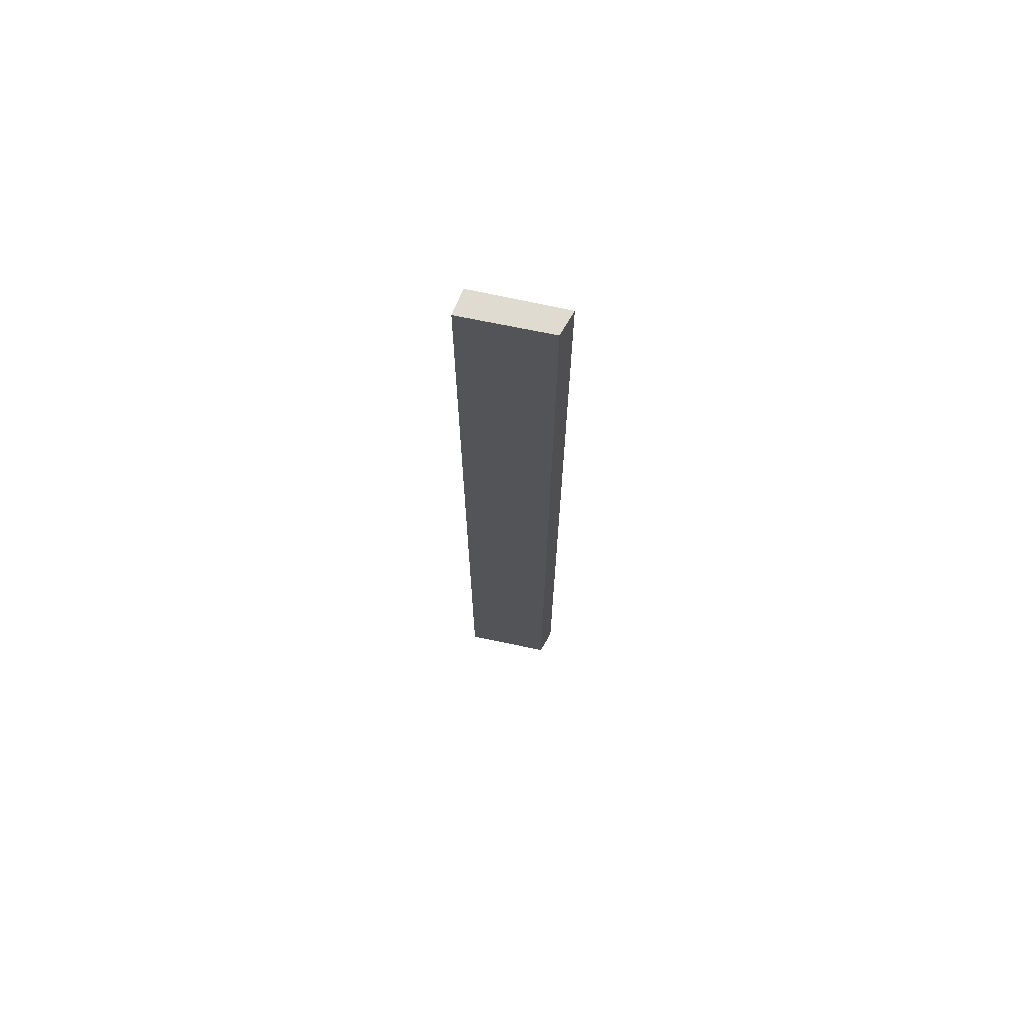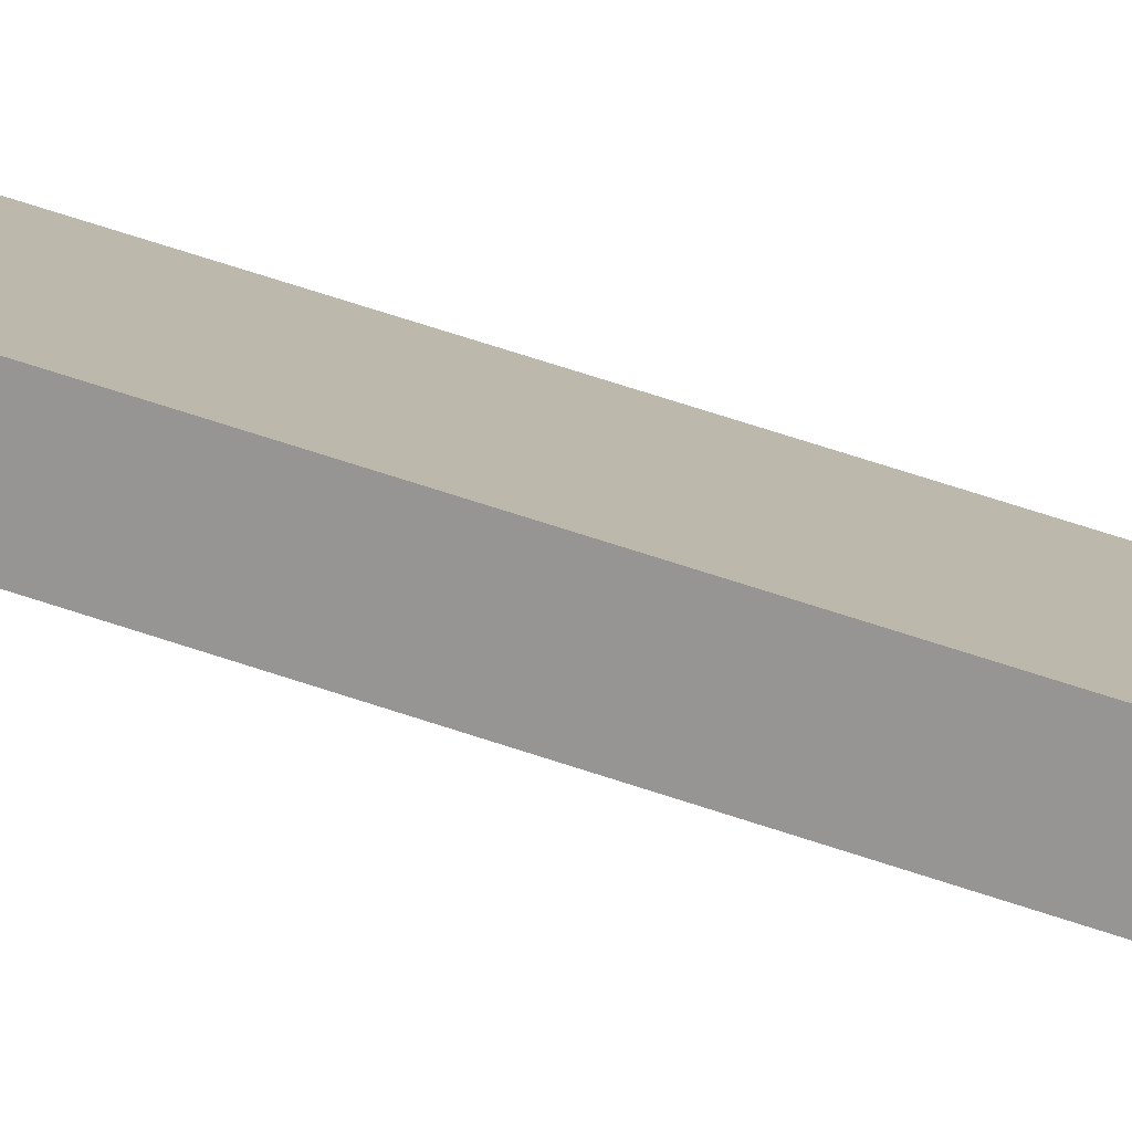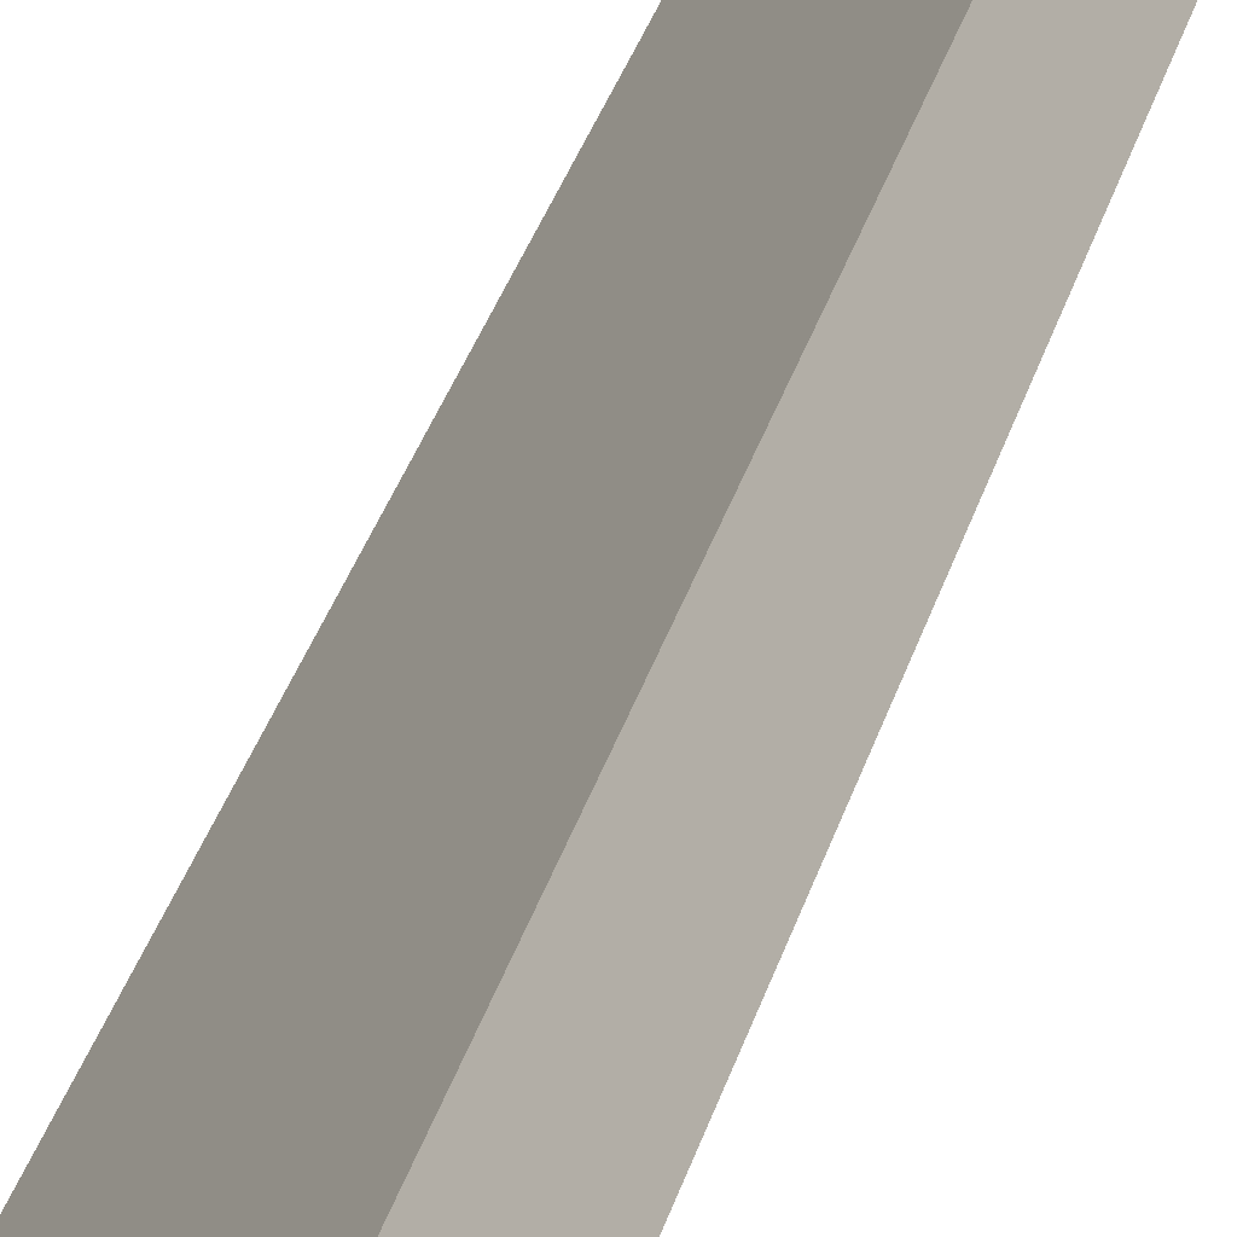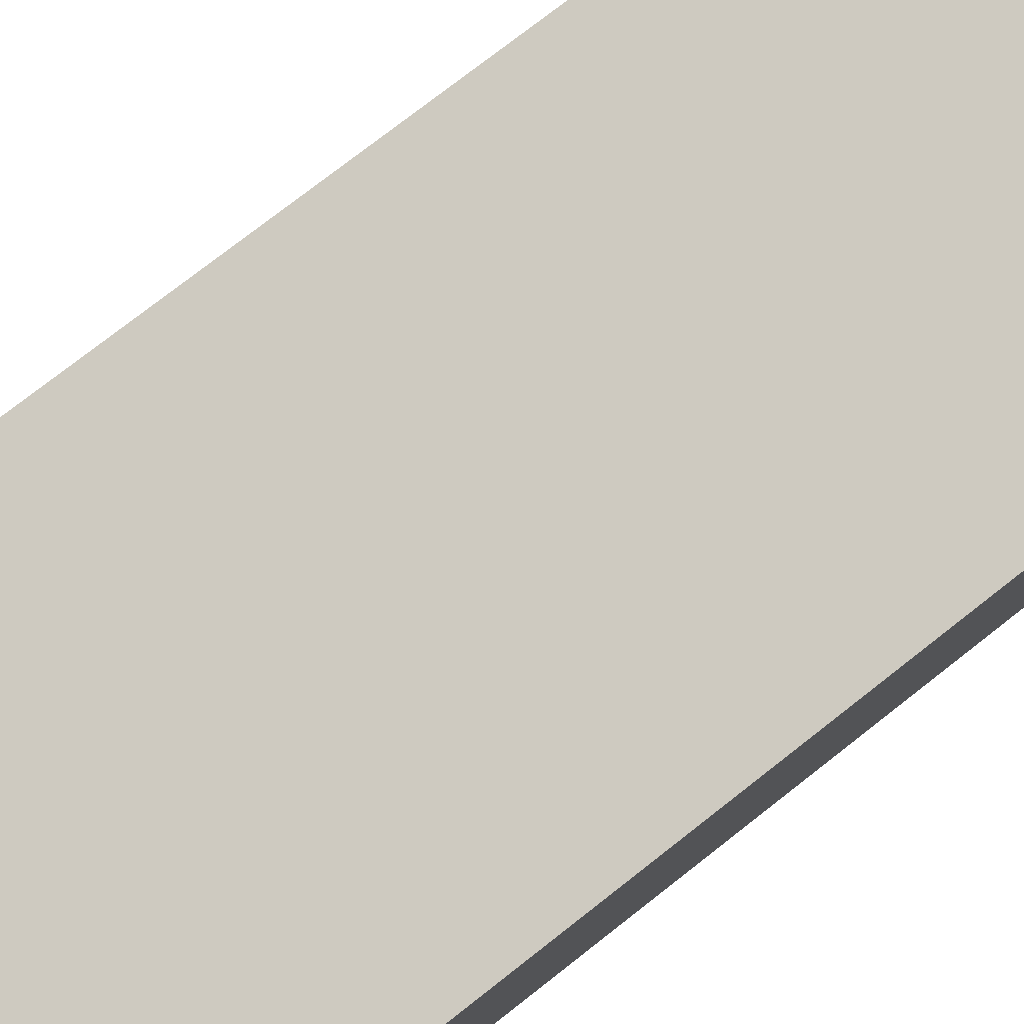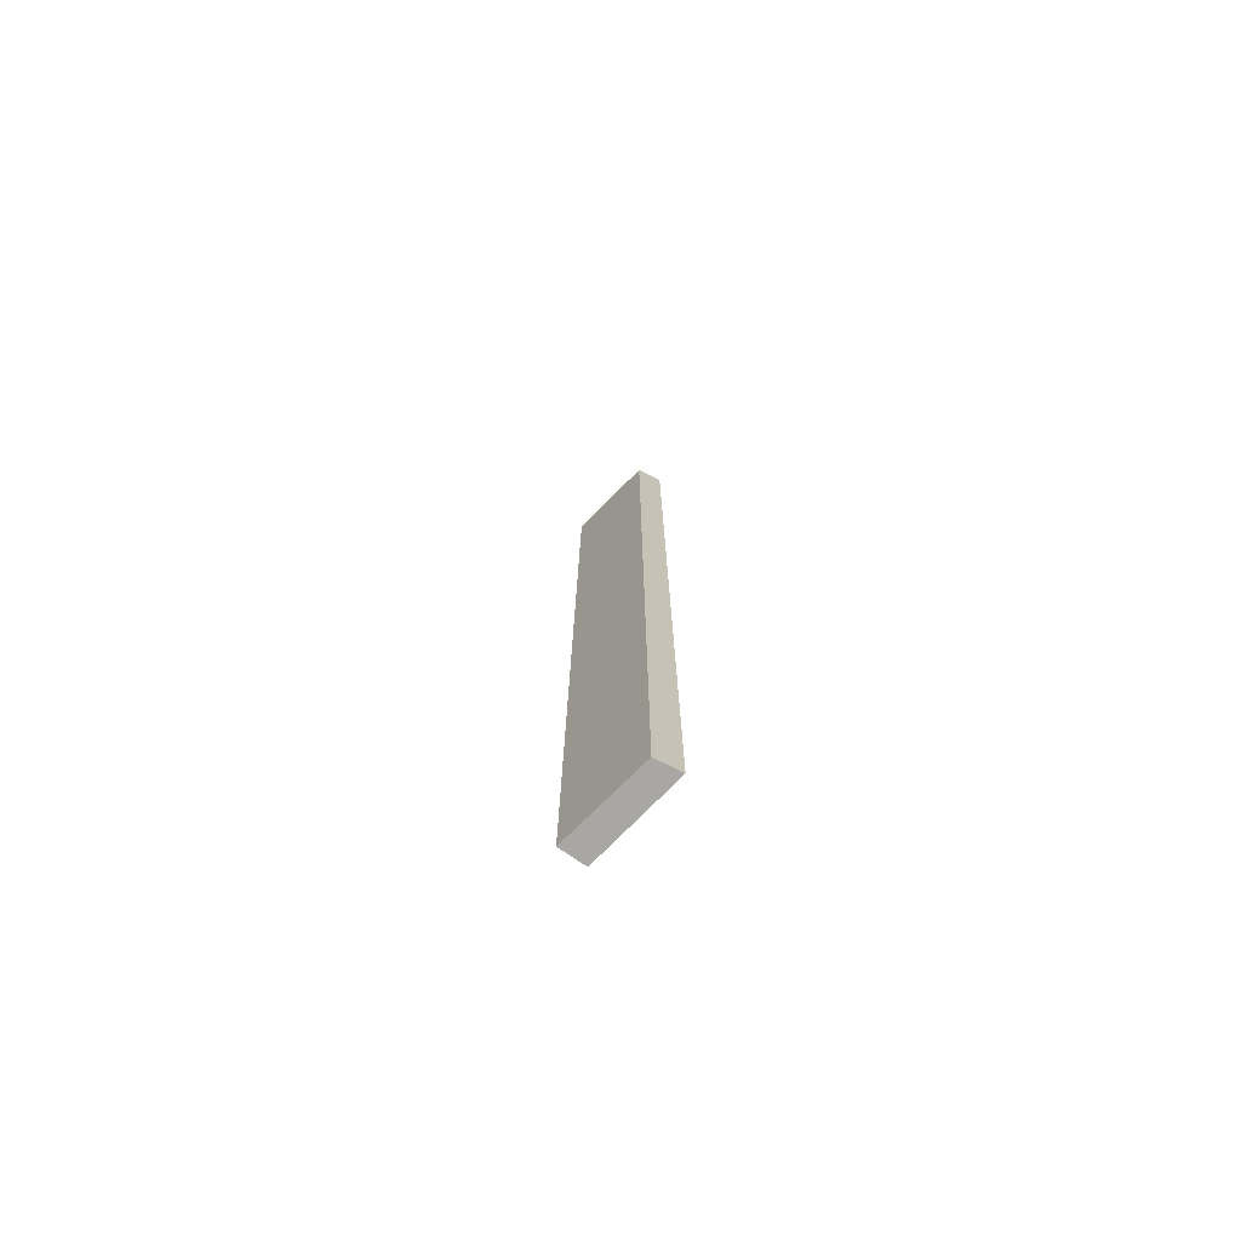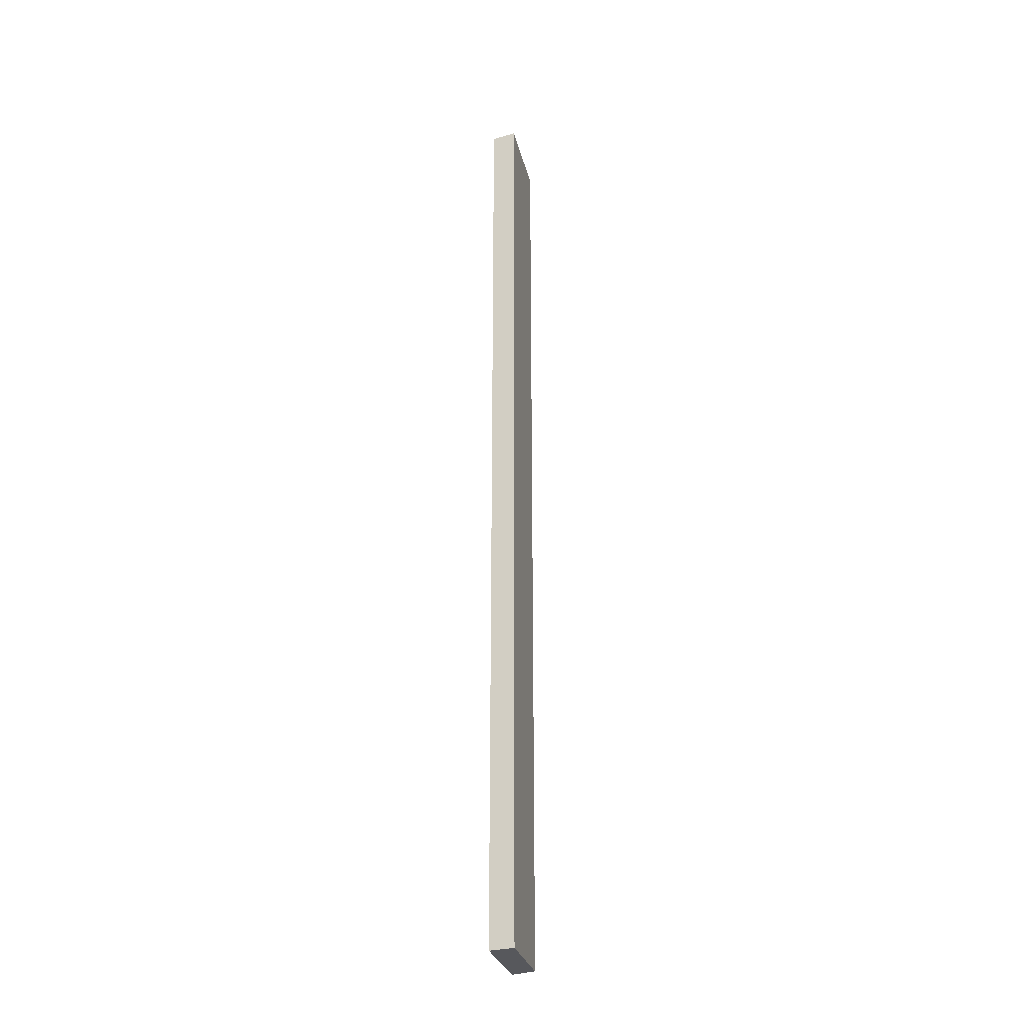
<metadata>
{"format":"obj","ext":"obj","renderer":"f3d","projection":"perspective","resolution":1024,"background":"white","views":[{"elev":70.2,"azim":55.9,"up":"+Y"},{"elev":53.4,"azim":-69.0,"up":"+Z"},{"elev":16.4,"azim":-172.1,"up":"+Z"},{"elev":42.8,"azim":41.8,"up":"+Z"},{"elev":-74.6,"azim":89.0,"up":"+Y"},{"elev":-28.5,"azim":-33.1,"up":"+Y"}]}
</metadata>
<code>
v  0.42 28.25 0.627
v  0.378 28.25 -0.359
v  0 28.25 1.73e-15
v  2.127 28.25 -1.026
v  1.982 28.25 -1.873
v  2.309 28.25 -1.202
v  2.309 7.36e-17 -1.202
v  1.982 1.147e-16 -1.873
v  0 0 0
v  0.378 2.198e-17 -0.359
v  0.42 -3.839e-17 0.627
v  2.127 6.282e-17 -1.026
g defaultobject
f 1 2 3
f 2 1 4
f 2 4 5
f 5 4 6
f 7 5 6
f 5 7 8
f 8 2 5
f 2 8 3
f 3 8 9
f 9 8 10
f 9 1 3
f 1 9 11
f 4 7 6
f 7 4 1
f 7 1 12
f 12 1 11
f 10 11 9
f 11 10 12
f 12 10 8
f 12 8 7

</code>
